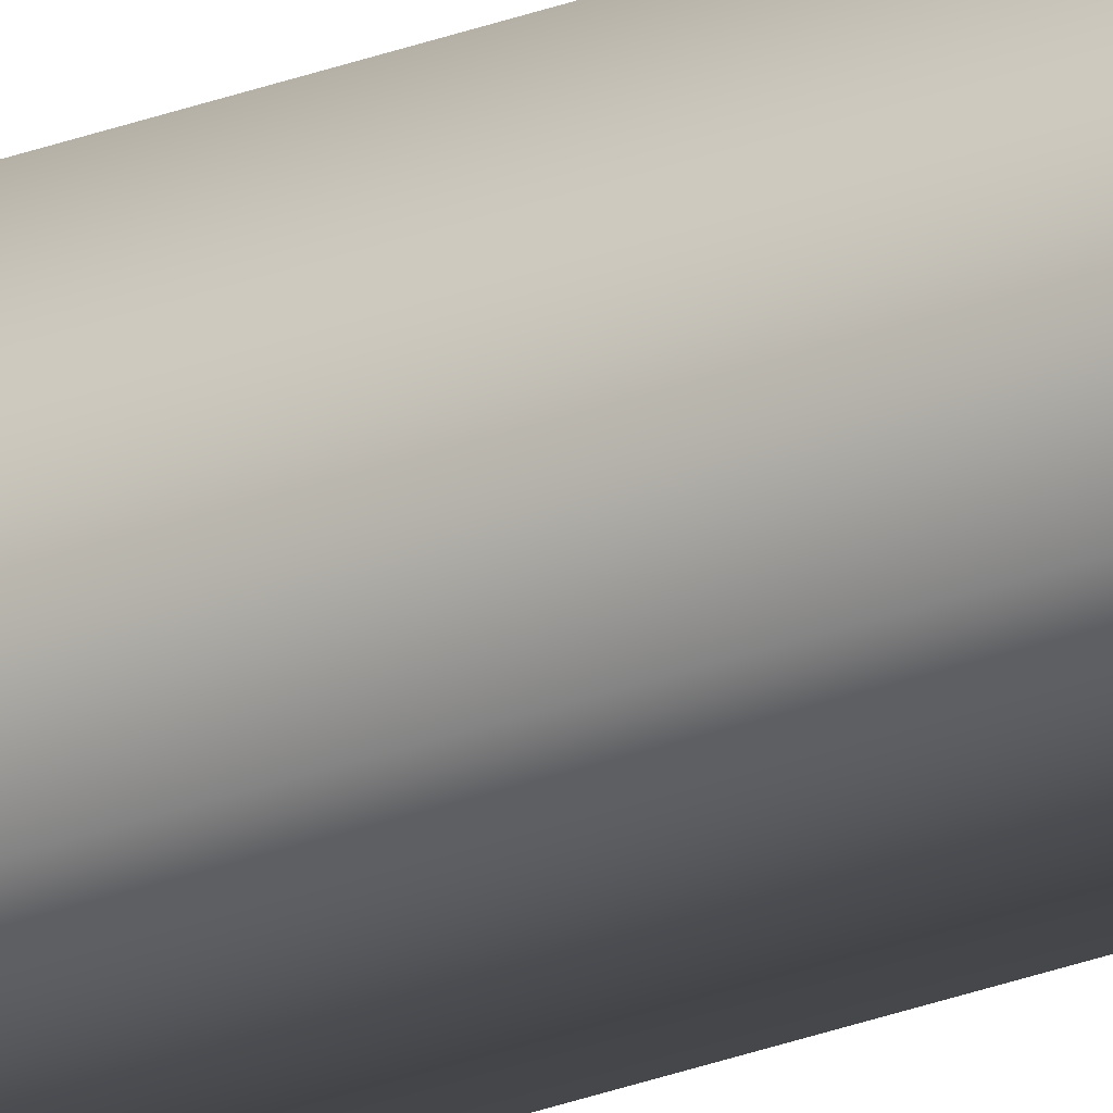
<metadata>
{"format":"obj","ext":"obj","renderer":"f3d","projection":"perspective","resolution":1024,"background":"white","views":[{"elev":-25.9,"azim":122.1,"up":"+Z"}]}
</metadata>
<code>
v 51.95 32.73 -101.7
v 51.95 38.77 -101.7
v 51.99 32.73 -101.7
v 51.99 38.77 -101.7
v 51.99 38.77 -101.6
v 51.95 38.77 -101.6
v 51.99 32.73 -101.6
v 51.95 32.73 -101.6
f 1 2 3
f 3 2 4
f 5 4 6
f 6 4 2
f 3 4 7
f 7 4 5
f 8 6 1
f 1 6 2
f 8 1 7
f 7 1 3
f 7 5 8
f 8 5 6

</code>
